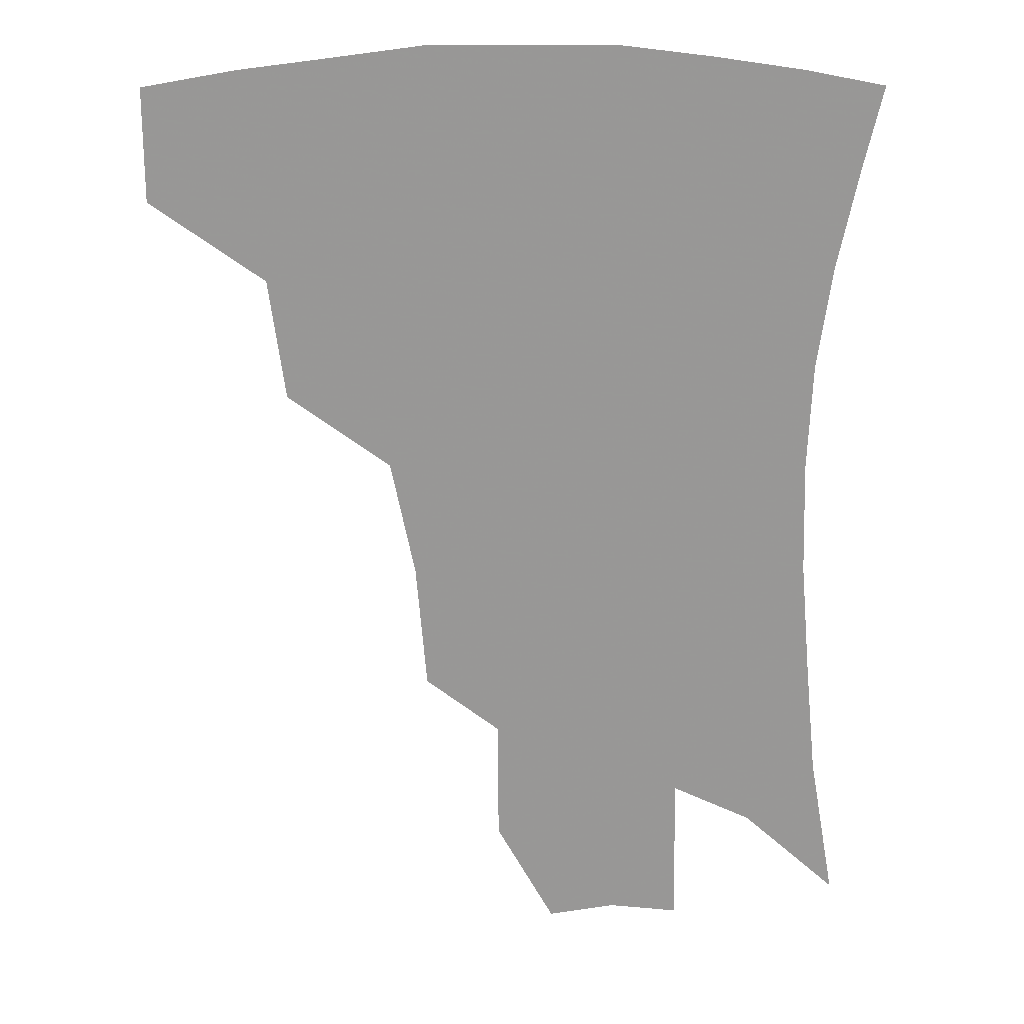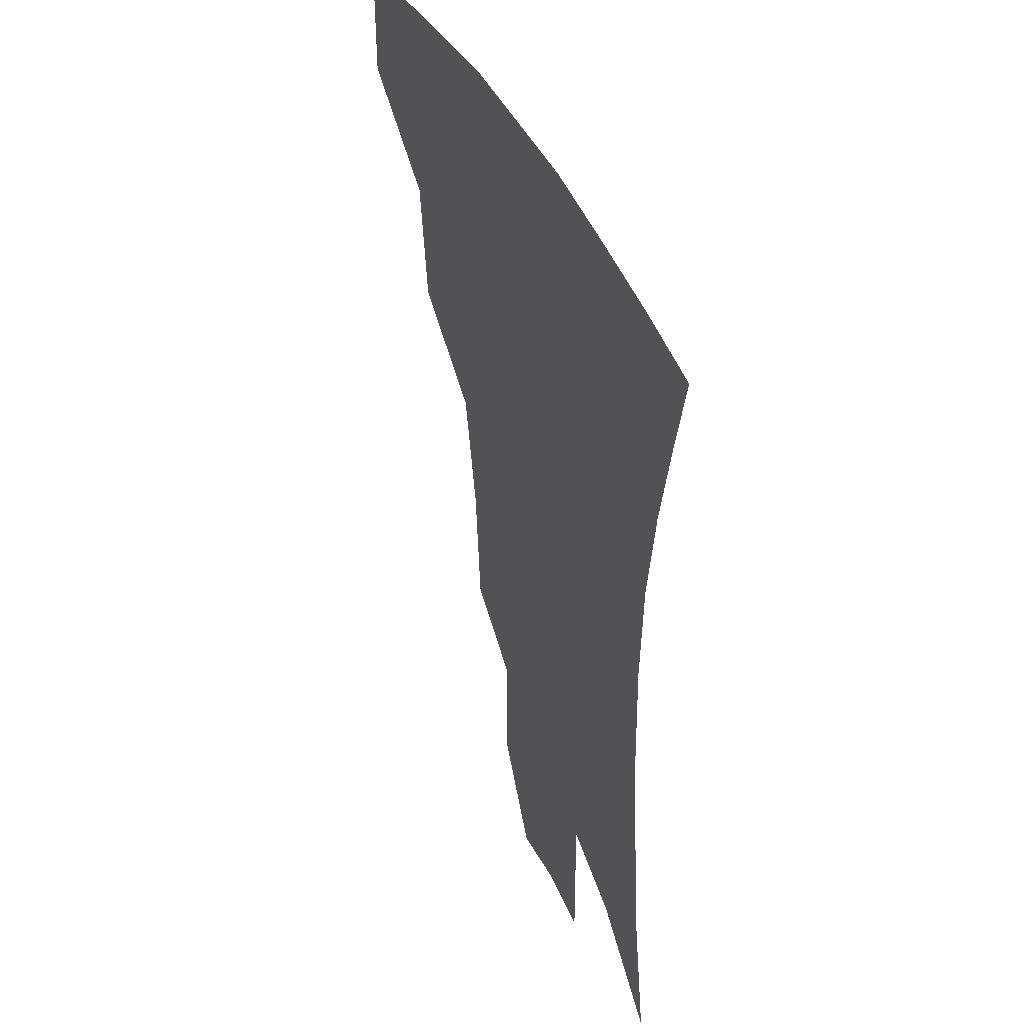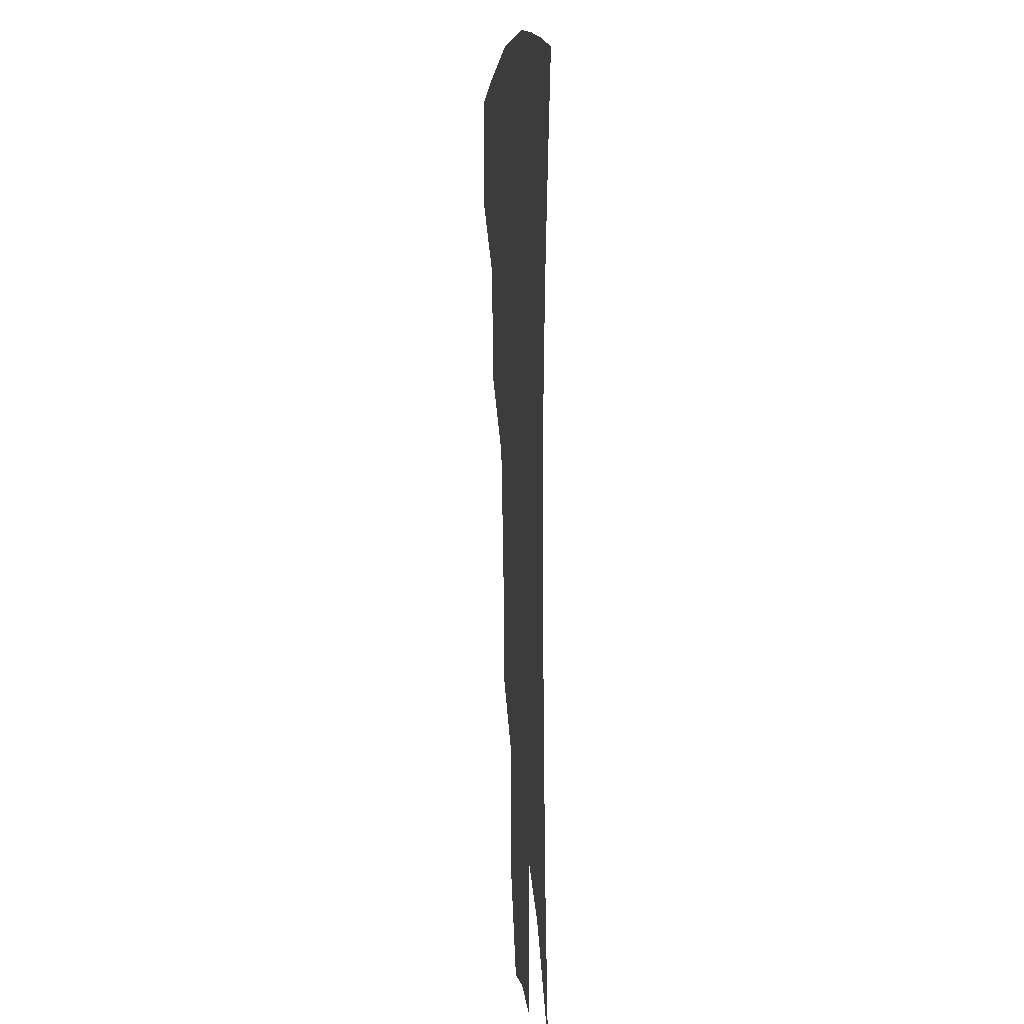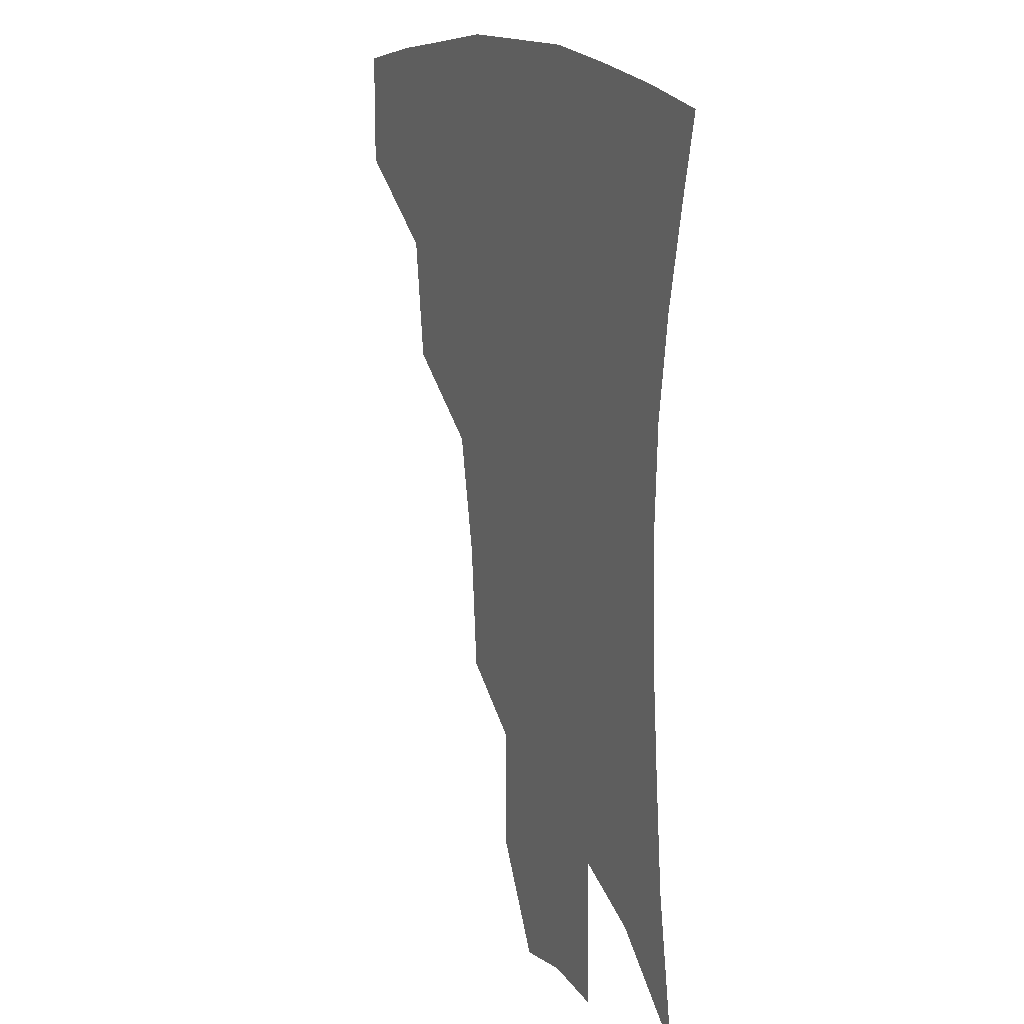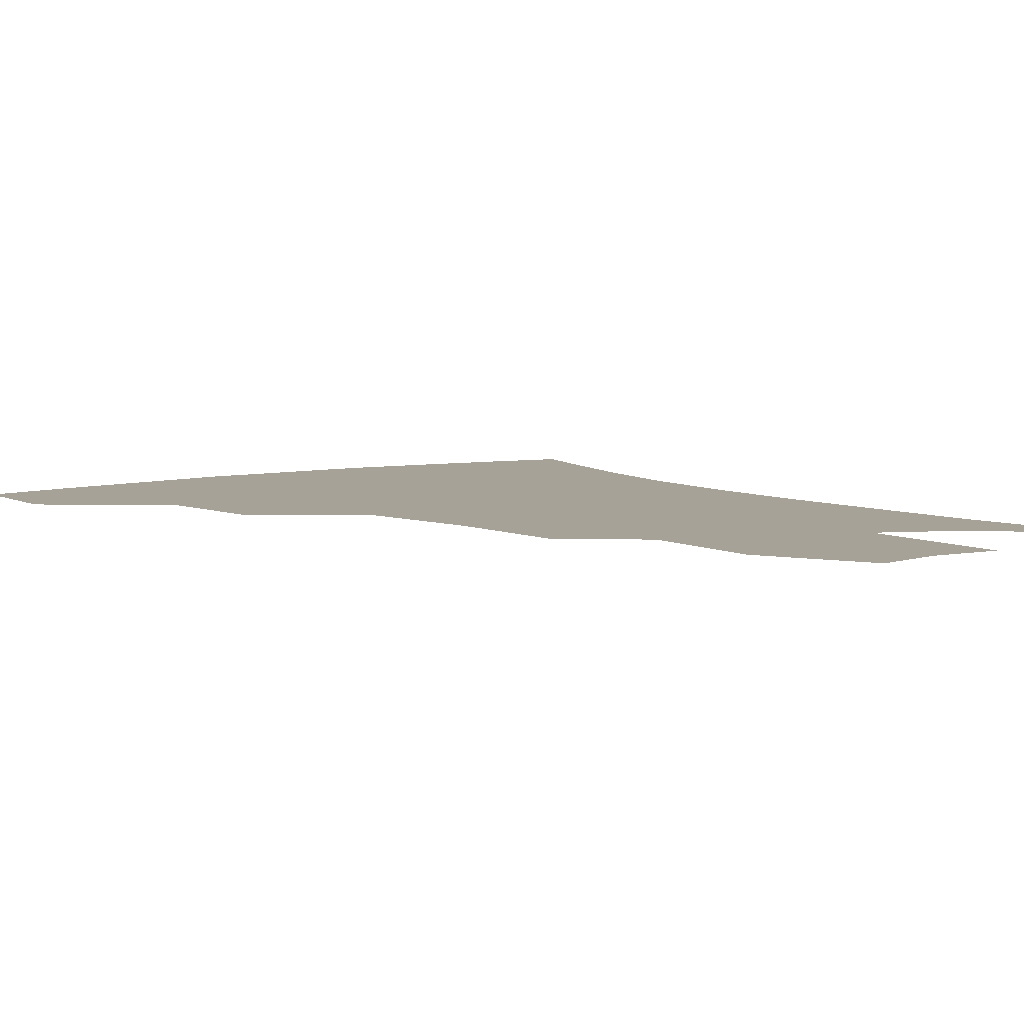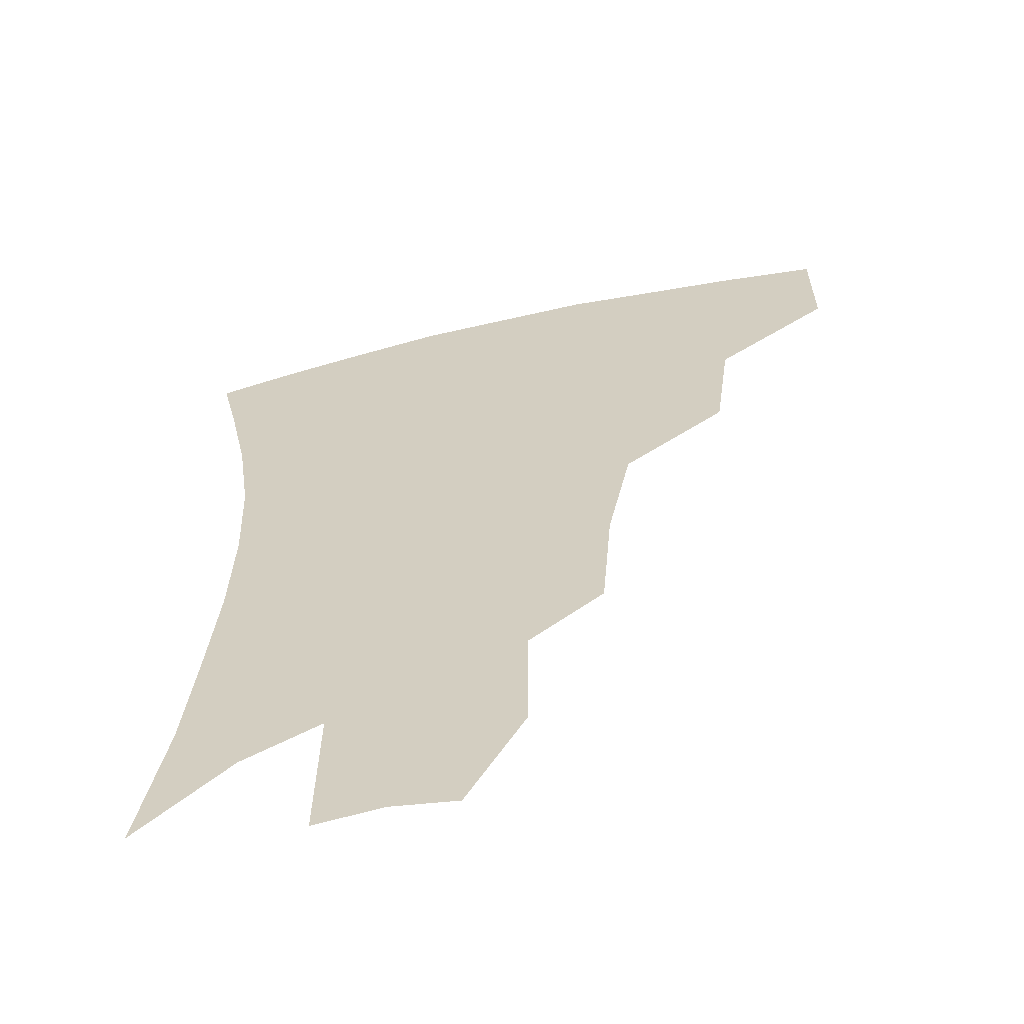
<metadata>
{"format":"obj","ext":"obj","renderer":"f3d","projection":"perspective","resolution":1024,"background":"white","views":[{"elev":21.5,"azim":0.9,"up":"+Y"},{"elev":42.6,"azim":67.0,"up":"+Y"},{"elev":6.8,"azim":84.7,"up":"+Y"},{"elev":15.5,"azim":64.5,"up":"+Y"},{"elev":6.5,"azim":-34.2,"up":"+Z"},{"elev":-60.5,"azim":-166.6,"up":"+Y"}]}
</metadata>
<code>
v 458.2 377.5 0
v 458.2 412.6 0
v 498.8 315.1 0
v 493.7 352.7 0
v 492.3 388.7 0
v 487.2 417.8 0
v 541.7 216.3 0
v 538.4 255.7 0
v 530.8 292.4 0
v 527.4 335.6 0
v 524.4 366.1 0
v 520.4 393.3 0
v 516.3 421.7 0
v 565.1 160.2 0
v 565 198.8 0
v 562.4 241 0
v 558 272.3 0
v 554.1 309.2 0
v 551.9 341.6 0
v 550.9 371.3 0
v 548 396.7 0
v 544.5 425.5 0
v 583.2 127.7 0
v 586 176.6 0
v 584.4 217.1 0
v 581.5 249.2 0
v 578.6 283.3 0
v 576.9 317.3 0
v 576 345.4 0
v 575.8 372.6 0
v 575.3 398.1 0
v 573.7 425.6 0
v 604.1 131.4 0
v 605.1 181.1 0
v 603 218.3 0
v 600.7 254 0
v 598.9 287.4 0
v 598.5 319.4 0
v 599.4 347.1 0
v 600.8 373.3 0
v 602 398 0
v 601.2 425.6 0
v 625.3 129.5 0
v 624.7 177 0
v 622 218 0
v 619.9 253.7 0
v 619.1 285.4 0
v 619.6 315.7 0
v 621.5 346 0
v 624.5 372.2 0
v 627.5 396.6 0
v 629.8 422.3 0
v 649.2 165.9 0
v 642.9 210.2 0
v 640.8 244.3 0
v 639.3 278.4 0
v 639.7 311 0
v 642.7 339.9 0
v 647.1 367.6 0
v 652.3 393.9 0
v 656.6 418.4 0
v 678.4 140 0
v 670.5 185.8 0
v 667 221.4 0
v 663.9 257.6 0
v 662.9 292.4 0
v 664.3 326.2 0
v 668.8 357.8 0
v 675.3 388.7 0
v 681.1 413.8 0
f 4 5 1
f 1 5 2
f 5 6 2
f 9 10 3
f 3 10 4
f 10 11 4
f 4 11 5
f 11 12 5
f 5 12 6
f 12 13 6
f 15 16 7
f 7 16 8
f 16 17 8
f 8 17 9
f 17 18 9
f 9 18 10
f 18 19 10
f 10 19 11
f 19 20 11
f 11 20 12
f 20 21 12
f 12 21 13
f 21 22 13
f 23 24 14
f 14 24 15
f 24 25 15
f 15 25 16
f 25 26 16
f 16 26 17
f 26 27 17
f 17 27 18
f 27 28 18
f 18 28 19
f 28 29 19
f 19 29 20
f 29 30 20
f 20 30 21
f 30 31 21
f 21 31 22
f 31 32 22
f 23 33 24
f 33 34 24
f 24 34 25
f 34 35 25
f 25 35 26
f 35 36 26
f 26 36 27
f 36 37 27
f 27 37 28
f 37 38 28
f 28 38 29
f 38 39 29
f 29 39 30
f 39 40 30
f 30 40 31
f 40 41 31
f 31 41 32
f 41 42 32
f 33 43 34
f 43 44 34
f 34 44 35
f 44 45 35
f 35 45 36
f 45 46 36
f 36 46 37
f 46 47 37
f 37 47 38
f 47 48 38
f 38 48 39
f 48 49 39
f 39 49 40
f 49 50 40
f 40 50 41
f 50 51 41
f 41 51 42
f 51 52 42
f 44 53 45
f 53 54 45
f 45 54 46
f 54 55 46
f 46 55 47
f 55 56 47
f 47 56 48
f 56 57 48
f 48 57 49
f 57 58 49
f 49 58 50
f 58 59 50
f 50 59 51
f 59 60 51
f 51 60 52
f 60 61 52
f 53 62 54
f 62 63 54
f 54 63 55
f 63 64 55
f 55 64 56
f 64 65 56
f 56 65 57
f 65 66 57
f 57 66 58
f 66 67 58
f 58 67 59
f 67 68 59
f 59 68 60
f 68 69 60
f 60 69 61
f 69 70 61

</code>
